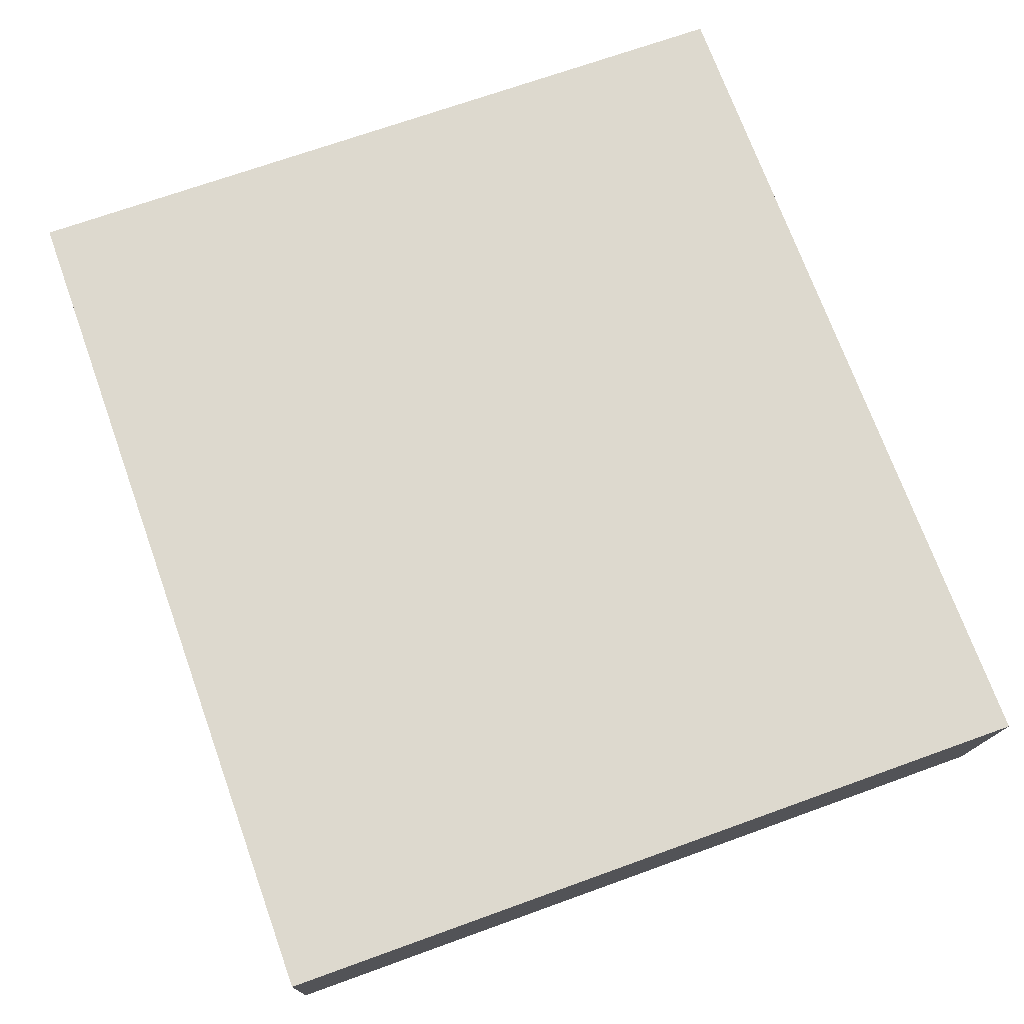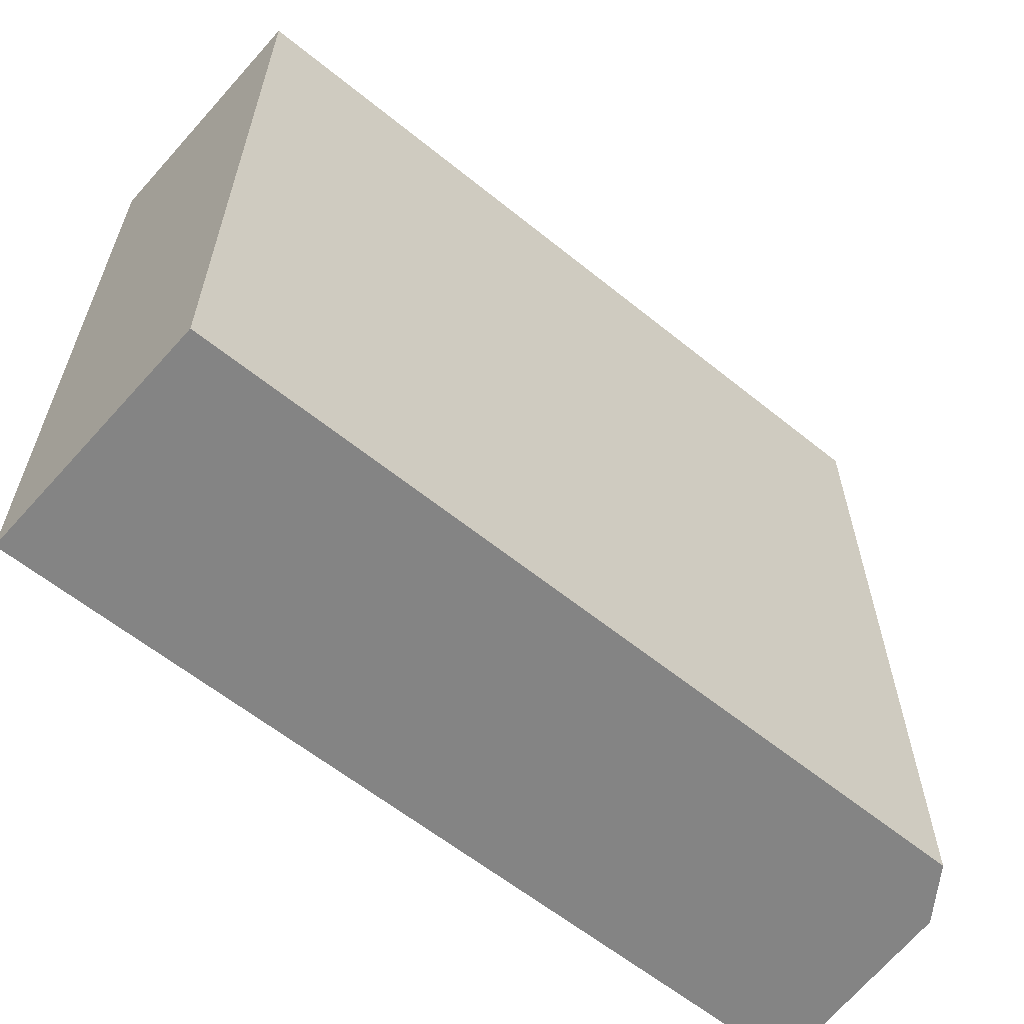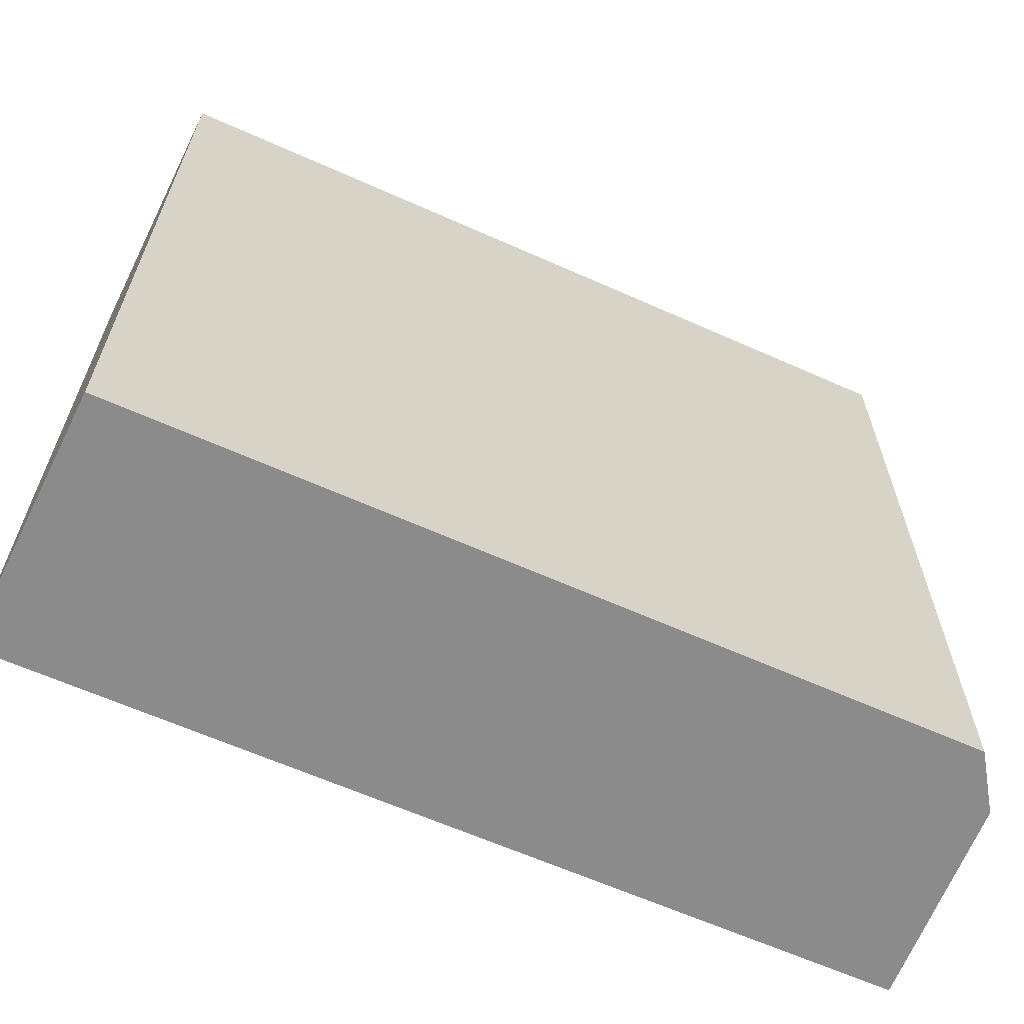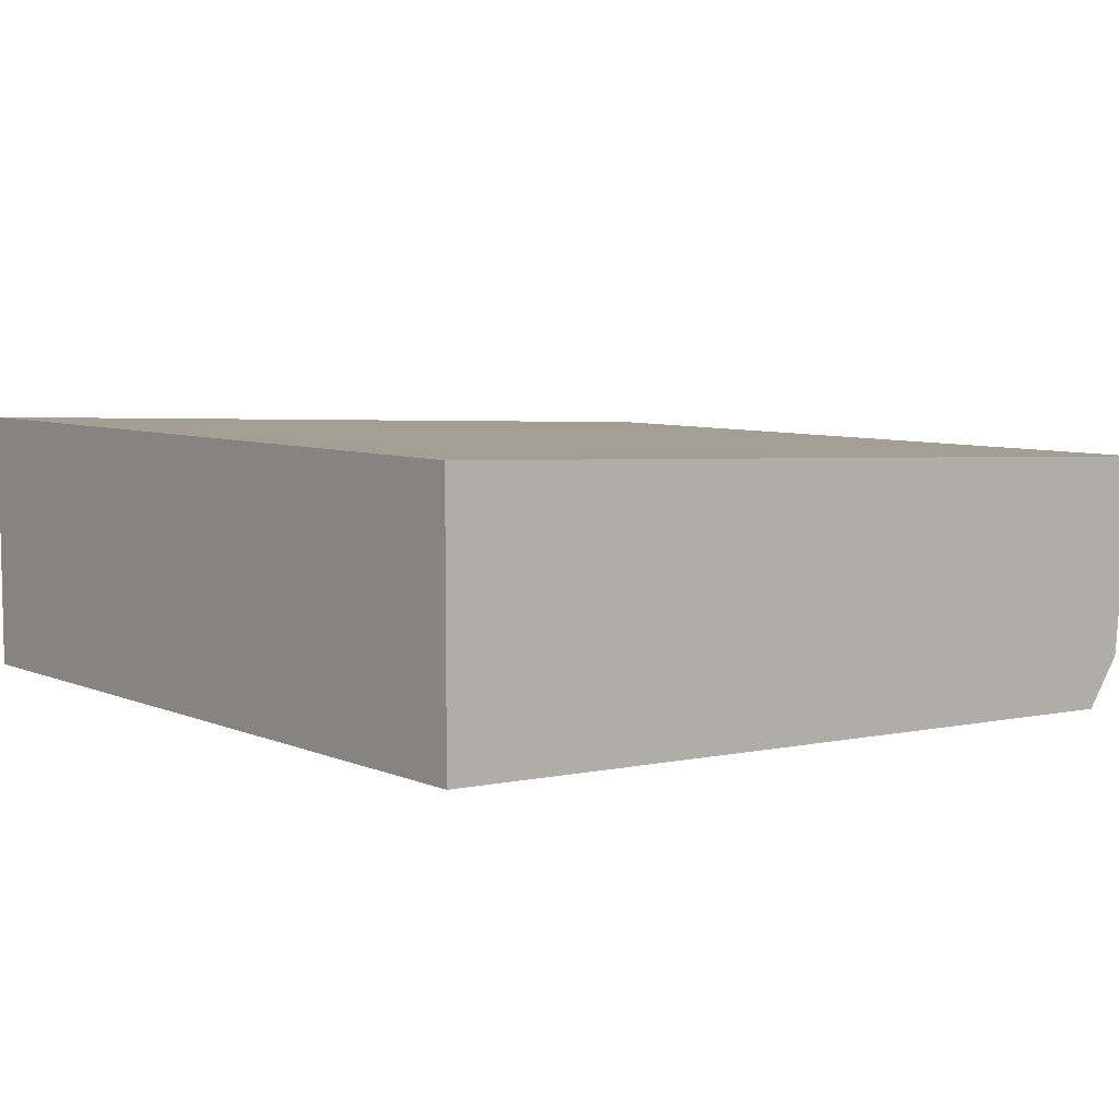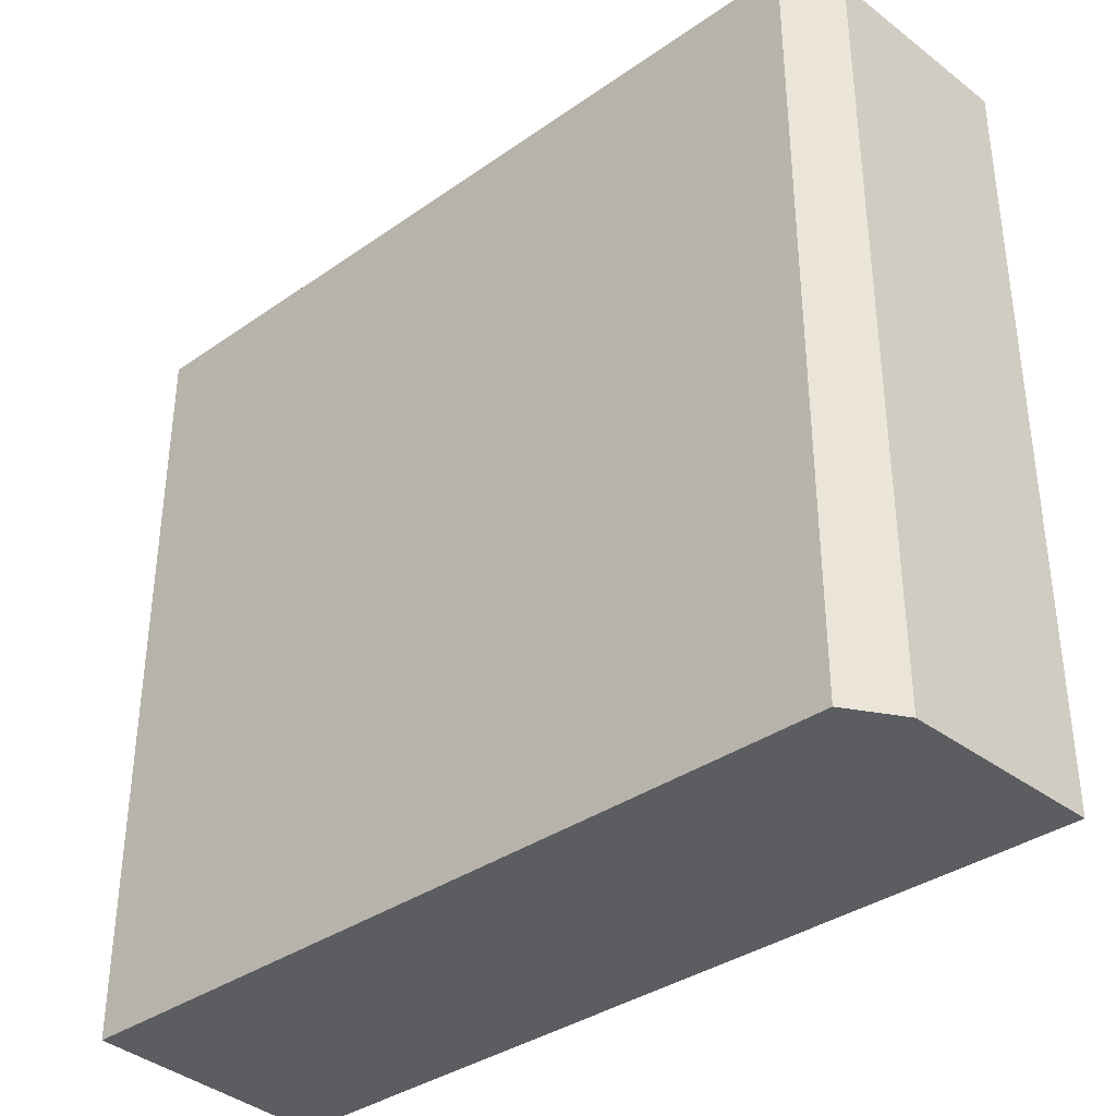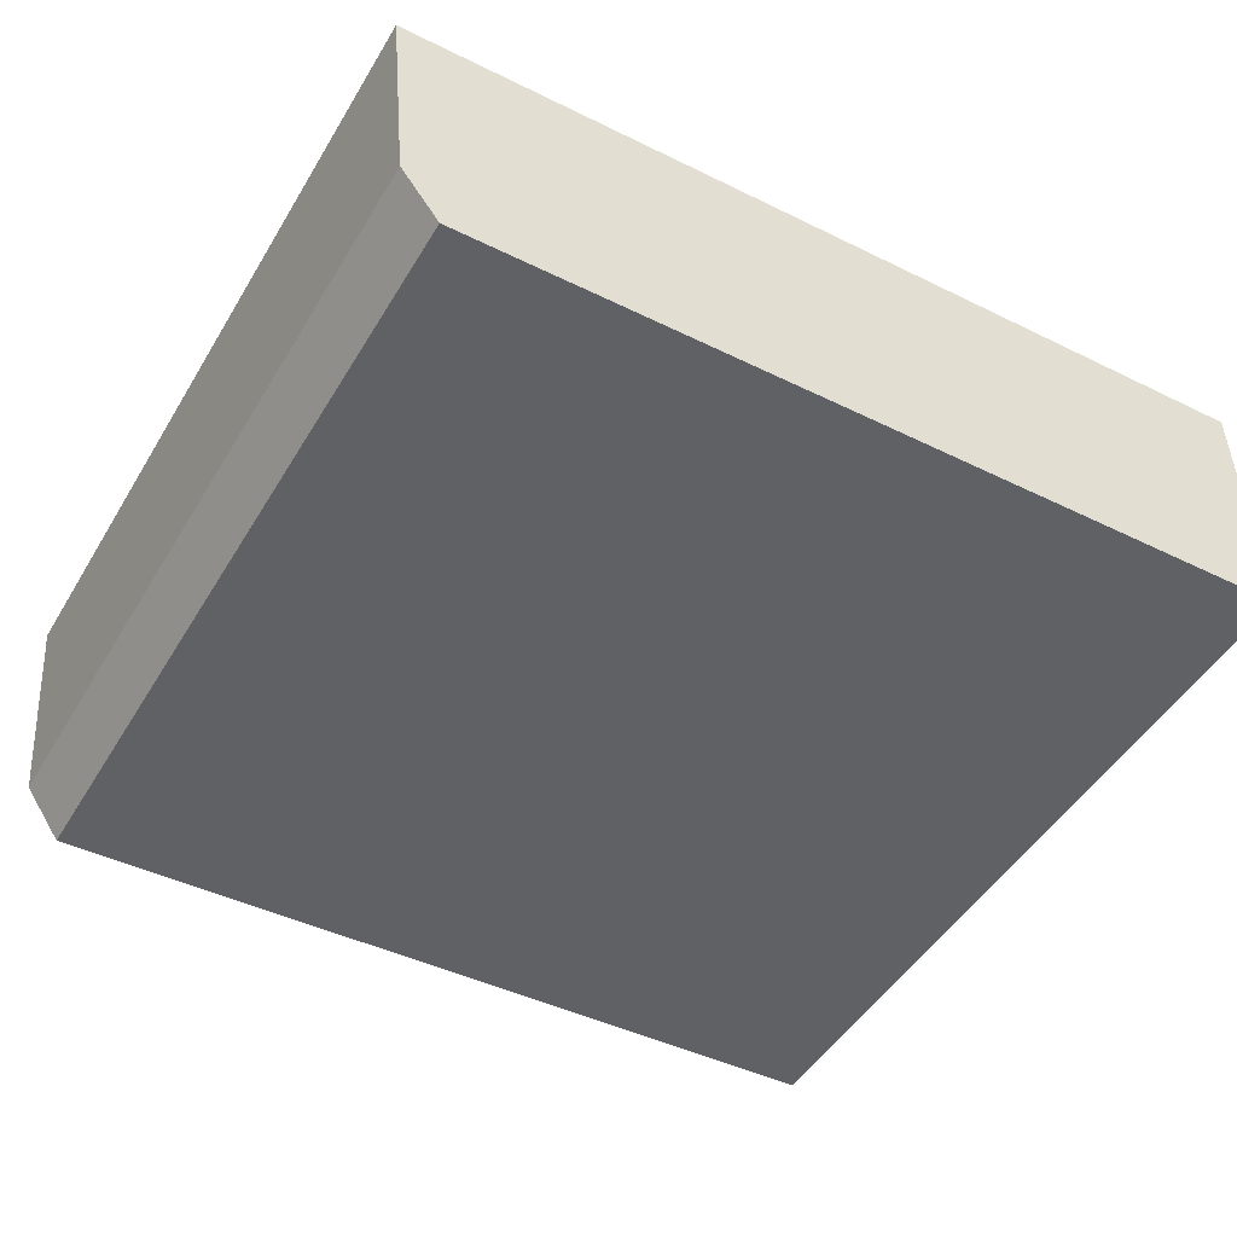
<metadata>
{"format":"obj","ext":"obj","renderer":"f3d","projection":"perspective","resolution":1024,"background":"white","views":[{"elev":69.6,"azim":-109.9,"up":"+Z"},{"elev":-61.4,"azim":138.3,"up":"+Y"},{"elev":-64.0,"azim":153.5,"up":"+Y"},{"elev":6.8,"azim":140.5,"up":"+Z"},{"elev":-35.9,"azim":-139.8,"up":"+Y"},{"elev":-48.4,"azim":-30.0,"up":"+Z"}]}
</metadata>
<code>
v 23 0 7.5
v 23 0 -6.5
v -21 0 -8.25
v -23 0 -5.5
v -24 0 5.5
v 23 0 7.5
v 23 42 7.5
v 23 42 -6.5
v -21 42 -8.25
v -23 42 -5.5
v -24 42 5.5
v 23 42 7.5
f 7 1 2
f 2 8 7
f 8 2 3
f 3 9 8
f 9 3 4
f 4 10 9
f 10 4 5
f 5 11 10
f 11 5 6
f 6 12 11
f 12 6 1
f 1 7 12
f 5 4 3
f 6 5 3
f 2 1 6 3
f 7 8 9
f 9 10 11
f 11 12 7 9

</code>
